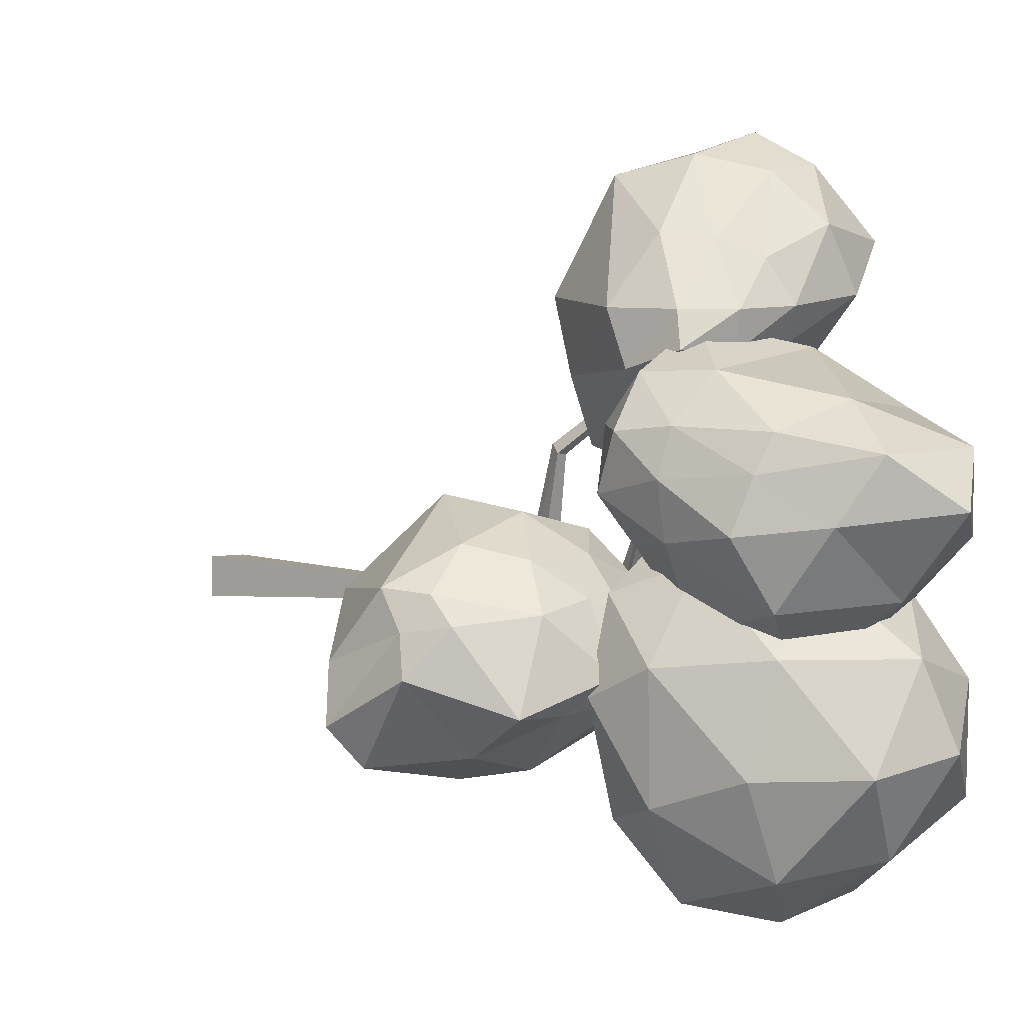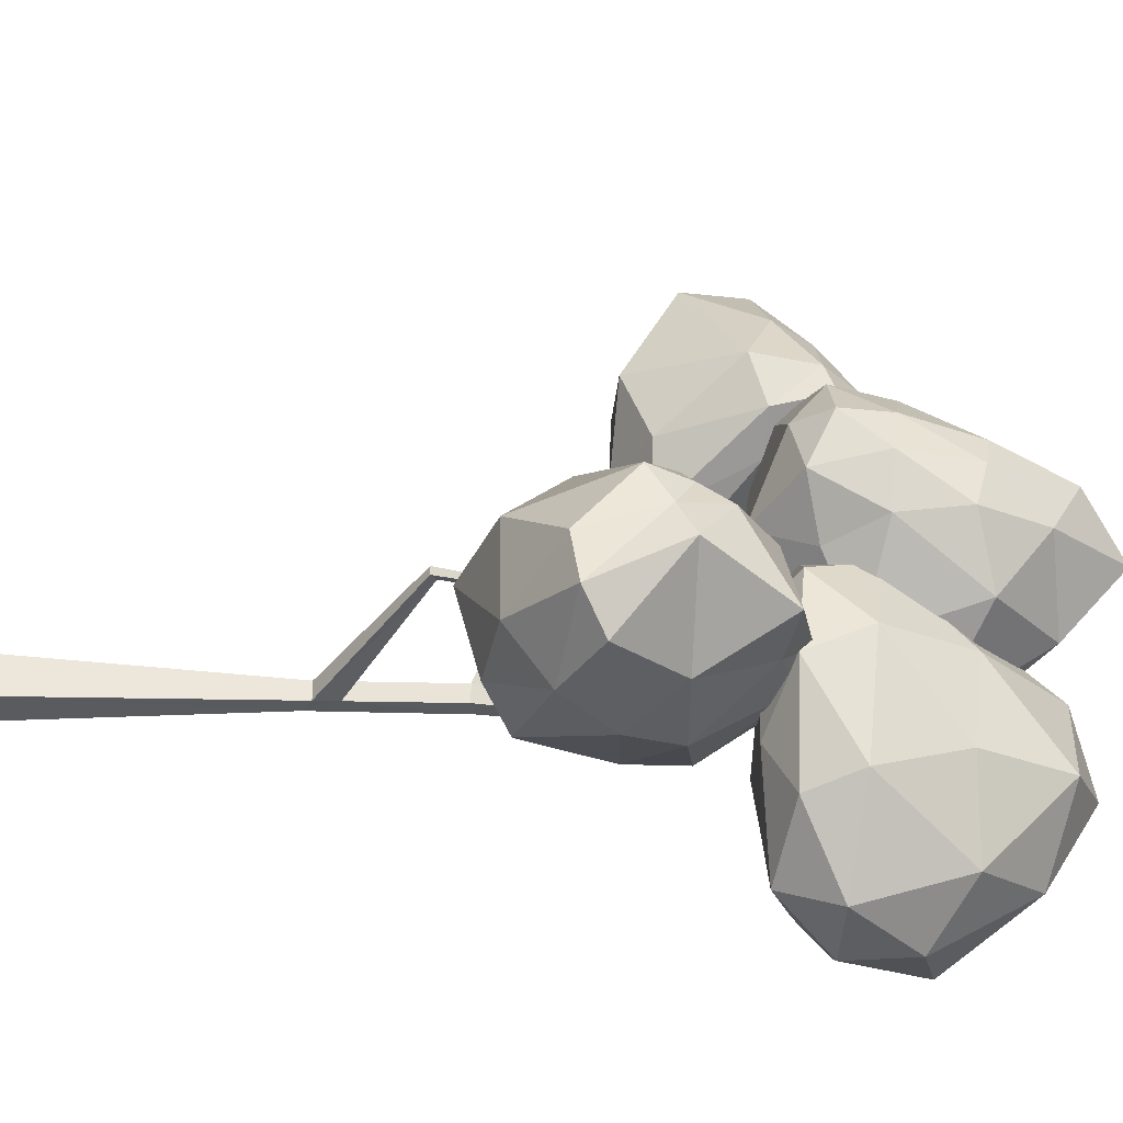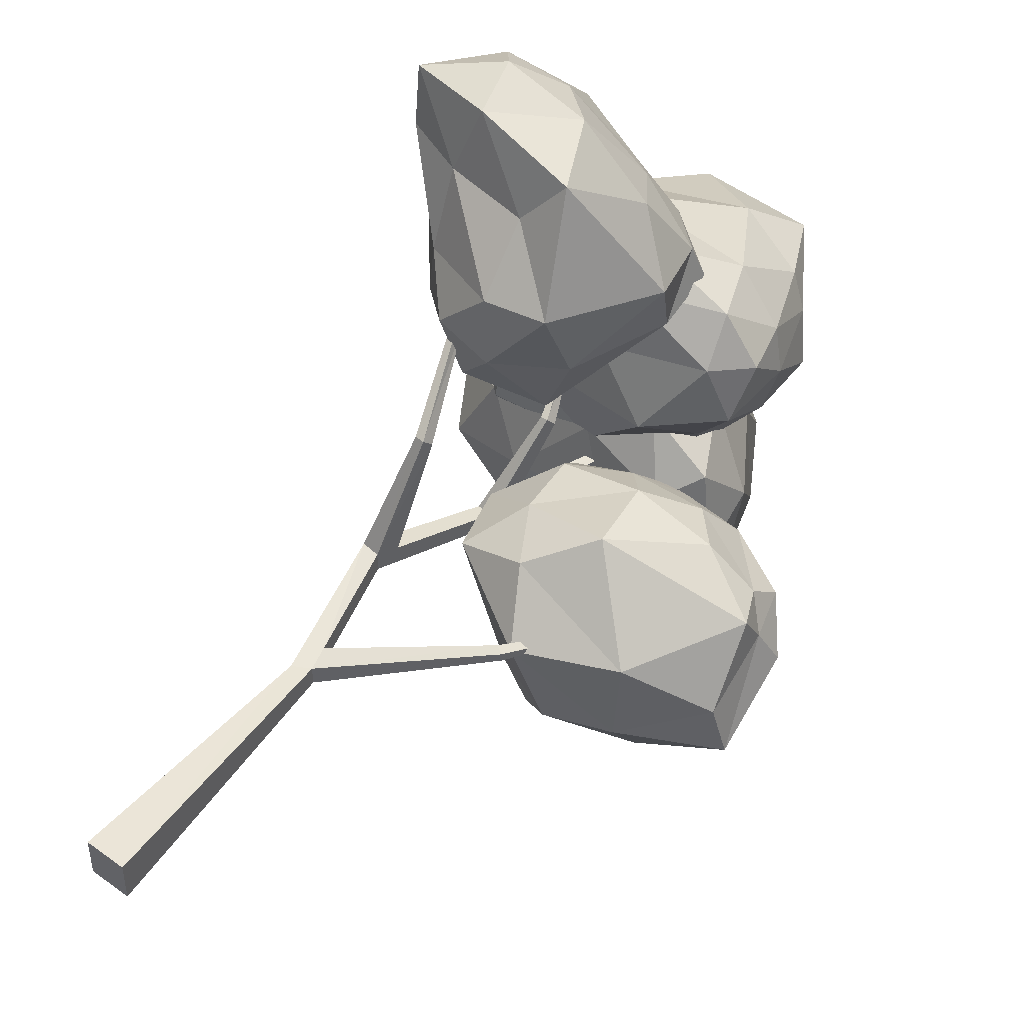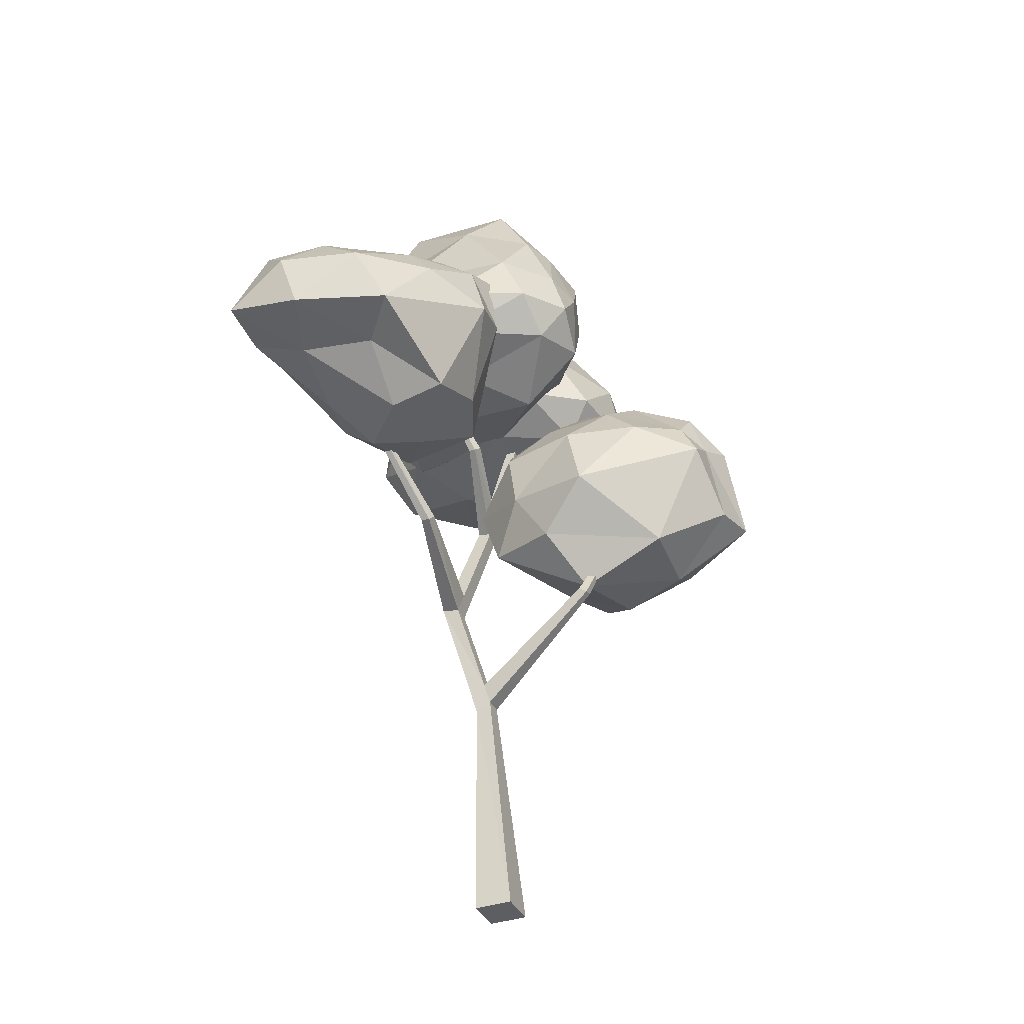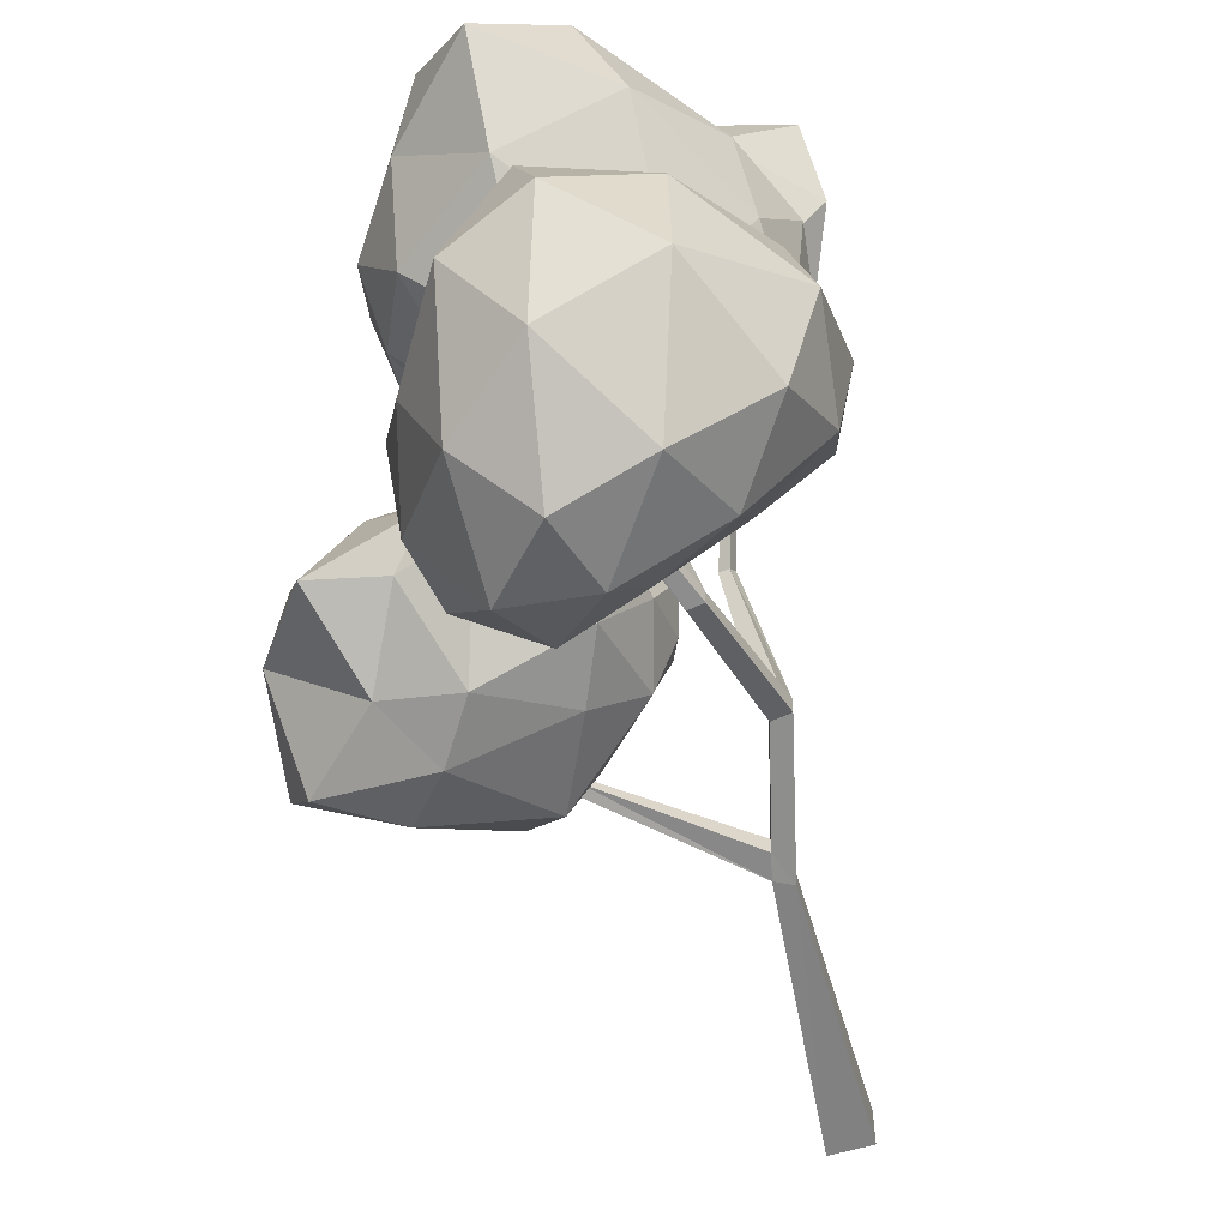
<metadata>
{"format":"obj","ext":"obj","renderer":"f3d","projection":"perspective","resolution":1024,"background":"white","views":[{"elev":3.0,"azim":135.4,"up":"+Z"},{"elev":-32.9,"azim":91.0,"up":"+Z"},{"elev":46.5,"azim":39.5,"up":"+Z"},{"elev":-37.4,"azim":23.5,"up":"+Y"},{"elev":-58.2,"azim":-162.7,"up":"+Z"}]}
</metadata>
<code>
o Cube
v 1.884 3.108 -0.221
v 1.79 3.299 -0.8264
v 1.72 3.963 0.02492
v 1.383 3.686 0.4617
v 0.6066 2.797 0.5048
v 0.9251 2.631 -0.5379
v 1.066 4.197 -0.5098
v 0.8611 4.188 0.1471
v 0.2824 3.635 0.5011
v -0.037 3.201 -0.07063
v 0.3871 3.351 -0.7423
v 0.09835 4.117 -0.3398
v 1.823 3.645 -0.02273
v 1.955 3.164 -0.5866
v 1.907 3.759 -0.2778
v 1.361 3.026 -0.8521
v 1.394 2.745 -0.454
v 1.823 3.49 0.2249
v 1.687 3.756 0.1924
v 1.439 2.742 0.1565
v 0.9854 3.116 0.7148
v 0.8053 2.466 0.1331
v 1.083 3.358 -0.9563
v 0.6649 2.786 -0.7295
v 1.516 4.291 -0.4834
v 1.325 3.719 -0.7731
v 1.115 3.976 0.3688
v 1.249 4.205 0.07587
v 0.3439 3.213 0.5108
v 0.8543 3.649 0.625
v 0.4958 2.757 -0.387
v 0.0855 2.865 0.2692
v 0.8449 3.705 -0.8914
v 0.8456 4.387 -0.2904
v 0.5975 3.941 0.3789
v -0.09165 3.36 0.1979
v 0.1134 3.144 -0.4243
v 0.6313 4.315 -0.4349
v 0.2021 3.749 -0.654
v 0.6386 4.28 0.03564
v 0.1706 3.905 0.2197
v -0.01768 3.553 -0.236
v 0.3635 3.566 1.414
v -0.07656 3.699 0.8661
v 0.5717 4.627 1.563
v 0.3634 4.276 2.247
v -0.1075 3.659 2.28
v -0.4504 3.312 1.519
v -0.2462 4.74 1.612
v -0.05797 4.726 2.1
v -0.6087 4.169 2.886
v -1.084 3.858 2.378
v -1.058 4.001 1.671
v -1.169 4.651 2.233
v 0.5926 4.224 1.456
v 0.1814 3.564 1
v 0.3415 4.2 1.269
v -0.3573 3.409 1.068
v -0.08125 3.314 1.382
v 0.6394 4.117 1.811
v 0.5189 4.554 1.797
v 0.3145 3.38 1.891
v 0.1728 3.744 2.611
v -0.1086 3.329 1.859
v -0.6405 3.751 1.082
v -0.7359 3.551 1.462
v 0.218 4.732 1.549
v -0.1739 4.29 1.2
v 0.1625 4.539 2.206
v 0.2397 4.785 1.797
v -0.5123 3.805 2.785
v -0.04634 4.182 2.724
v -0.7002 3.558 1.797
v -0.678 3.728 2.32
v -0.9063 4.336 1.481
v -0.1604 4.859 1.82
v -0.3891 4.475 2.629
v -1.08 3.897 2.792
v -1.06 3.938 1.956
v -0.7447 4.849 1.897
v -1.22 4.345 1.89
v -0.5158 4.816 2.306
v -0.8405 4.439 2.691
v -1.185 4.158 2.329
v 0.1694 4.109 1.114
v 0.2676 4.491 1.729
v -1.037 4.539 1.146
v -0.7624 4.207 0.03078
v 0.7242 4.46 0.4149
v 1.051 4.561 1.113
v -0.6382 5.32 1.23
v -0.9968 5.058 0.3485
v 0.08836 5.06 -0.3218
v 0.9259 5.305 0.546
v 0.7162 5.438 1.116
v 0.06662 6.261 0.6858
v -0.6433 4.324 1.214
v 0.2662 4.229 1.55
v -0.5077 4.478 1.531
v 0.8166 4.538 1.443
v 0.8526 4.311 1.146
v -0.6146 4.138 0.6283
v -1.102 4.419 0.6413
v 0.5297 4.061 0.6543
v 0.01056 4.216 0.1143
v 0.9937 4.383 0.7556
v 0.636 4.952 1.452
v 0.9528 4.907 1.144
v -0.9641 4.841 1.196
v -0.2535 4.916 1.584
v -1.017 4.563 0.09717
v -1.157 4.791 0.7672
v 0.4902 4.669 -0.04903
v -0.3999 4.431 -0.2669
v 1.032 4.871 0.8504
v 0.9348 4.841 0.4947
v 0.2279 5.585 1.291
v -0.9467 5.279 0.8346
v -0.5727 5.076 -0.1702
v 0.664 5.401 0.1166
v 0.834 5.394 0.8837
v -0.3622 5.976 1.024
v 0.4235 5.97 0.999
v -0.5903 5.804 0.5097
v 0.07283 5.818 0.1773
v 0.5962 5.764 0.6054
v 0.224 4.108 -0.2979
v 0.8691 4.353 0.1892
v -0.2234 4.391 0.4755
v -1.083 4.193 -0.478
v -0.2242 4.274 -1.356
v 0.7477 4.277 -1.123
v 0.08512 5.325 0.2747
v -1.101 5.092 -0.09187
v -1.039 4.972 -1.202
v 0.05358 4.948 -1.726
v 0.6749 5.222 -0.8187
v -0.2227 5.996 -0.6749
v 0.02494 4.2 0.2261
v 0.6537 4.126 0.03164
v 0.433 4.356 0.4927
v 0.9758 4.296 -0.4051
v 0.5904 4.097 -0.731
v -0.4961 4.095 -0.359
v -0.7977 4.245 0.0594
v -0.02326 4.111 -0.926
v -0.7026 4.235 -0.9216
v 0.2686 4.138 -1.435
v 0.938 4.725 -0.2055
v 0.8412 4.642 -1.016
v -0.0729 4.811 0.5246
v 0.618 4.803 0.3754
v -1.269 4.513 -0.2557
v -0.787 4.708 0.2876
v -0.6883 4.52 -1.384
v -1.16 4.493 -0.8273
v 0.438 4.522 -1.621
v -0.07635 4.491 -1.683
v 0.5301 5.314 -0.1467
v -0.5836 5.368 0.1924
v -1.254 5.113 -0.6433
v -0.4983 5.048 -1.602
v 0.4265 5.231 -1.417
v -0.05995 5.856 -0.1419
v 0.2962 5.814 -0.7848
v -0.7269 5.691 -0.3159
v -0.7351 5.671 -1.002
v -0.0801 5.628 -1.297
v -0.1396 -0.1766 0.1396
v -0.1844 1.573 0.06515
v -0.1396 -0.1766 -0.1396
v -0.1844 1.573 -0.06515
v 0.1396 -0.1766 0.1396
v -0.07047 1.636 0.06515
v 0.1396 -0.1766 -0.1396
v -0.07047 1.636 -0.06515
v -0.4416 2.534 0.1805
v -0.4416 2.534 0.05024
v -0.3127 2.514 0.1805
v -0.3127 2.514 0.05024
v -0.2355 3.407 -0.04838
v -0.2355 3.407 -0.1539
v -0.1312 3.391 -0.04838
v -0.1312 3.391 -0.1571
v 0.1658 4.498 0.03392
v 0.1658 4.498 -0.03392
v 0.2266 4.468 0.03392
v 0.2266 4.468 -0.03392
v -0.4044 2.691 0.1393
v -0.2805 2.67 0.1399
v -0.2707 2.864 0.9803
v -0.2026 2.855 0.9853
v -0.2511 2.926 0.9212
v -0.1855 2.917 0.9268
v -0.4886 3.522 1.478
v -0.4426 3.517 1.483
v -0.4753 3.548 1.426
v -0.4311 3.543 1.432
v -0.2867 3.856 1.959
v -0.2557 3.851 1.958
v -0.2777 3.894 1.953
v -0.2479 3.889 1.953
v -0.1128 1.789 0.08532
v -0.1148 1.796 -0.04405
v 0.84 2.343 0.239
v 0.84 2.343 0.1818
v 0.778 2.375 0.2479
v 0.7751 2.377 0.1911
v 1.04 3.085 -0.06585
v 1.04 3.085 -0.09119
v 1.011 3.075 -0.06193
v 1.01 3.074 -0.08708
v 0.8533 3.665 0.01438
v 0.8533 3.665 0.004724
v 0.8422 3.661 0.01588
v 0.8417 3.661 0.006287
v -0.1798 3.558 -0.03696
v -0.08068 3.543 -0.03677
v -0.04557 3.805 0.5787
v 0.005835 3.8 0.5849
v -0.01813 3.854 0.5219
v 0.0307 3.849 0.528
v -0.1884 4.258 0.8027
v -0.1647 4.259 0.8063
v -0.1757 4.254 0.7684
v -0.1532 4.255 0.7718
f 1 14 13
f 2 14 16
f 1 13 18
f 1 18 20
f 1 20 17
f 2 16 23
f 3 15 25
f 4 19 27
f 5 21 29
f 6 22 31
f 2 23 26
f 3 25 28
f 4 27 30
f 5 29 32
f 6 31 24
f 7 33 38
f 8 34 40
f 9 35 41
f 10 36 42
f 11 37 39
f 39 42 12
f 39 37 42
f 37 10 42
f 42 41 12
f 42 36 41
f 36 9 41
f 41 40 12
f 41 35 40
f 35 8 40
f 40 38 12
f 40 34 38
f 34 7 38
f 38 39 12
f 38 33 39
f 33 11 39
f 24 37 11
f 24 31 37
f 31 10 37
f 32 36 10
f 32 29 36
f 29 9 36
f 30 35 9
f 30 27 35
f 27 8 35
f 28 34 8
f 28 25 34
f 25 7 34
f 26 33 7
f 26 23 33
f 23 11 33
f 31 32 10
f 31 22 32
f 22 5 32
f 29 30 9
f 29 21 30
f 21 4 30
f 27 28 8
f 27 19 28
f 19 3 28
f 25 26 7
f 25 15 26
f 15 2 26
f 23 24 11
f 23 16 24
f 16 6 24
f 17 22 6
f 17 20 22
f 20 5 22
f 20 21 5
f 20 18 21
f 18 4 21
f 18 19 4
f 18 13 19
f 13 3 19
f 16 17 6
f 16 14 17
f 14 1 17
f 13 15 3
f 13 14 15
f 14 2 15
f 43 56 55
f 44 56 58
f 43 55 60
f 43 60 62
f 43 62 59
f 44 58 65
f 45 57 67
f 46 61 69
f 47 63 71
f 48 64 73
f 44 65 68
f 45 67 70
f 46 69 72
f 47 71 74
f 48 73 66
f 49 75 80
f 50 76 82
f 51 77 83
f 52 78 84
f 53 79 81
f 81 84 54
f 81 79 84
f 79 52 84
f 84 83 54
f 84 78 83
f 78 51 83
f 83 82 54
f 83 77 82
f 77 50 82
f 82 80 54
f 82 76 80
f 76 49 80
f 80 81 54
f 80 75 81
f 75 53 81
f 66 79 53
f 66 73 79
f 73 52 79
f 74 78 52
f 74 71 78
f 71 51 78
f 72 77 51
f 72 69 77
f 69 50 77
f 70 76 50
f 70 67 76
f 67 49 76
f 68 75 49
f 68 65 75
f 65 53 75
f 73 74 52
f 73 64 74
f 64 47 74
f 71 72 51
f 71 63 72
f 63 46 72
f 69 70 50
f 69 61 70
f 61 45 70
f 67 68 49
f 67 57 68
f 57 44 68
f 65 66 53
f 65 58 66
f 58 48 66
f 59 64 48
f 59 62 64
f 62 47 64
f 62 63 47
f 62 60 63
f 60 46 63
f 60 61 46
f 60 55 61
f 55 45 61
f 58 59 48
f 58 56 59
f 56 43 59
f 55 57 45
f 55 56 57
f 56 44 57
f 85 98 97
f 86 98 100
f 85 97 102
f 85 102 104
f 85 104 101
f 86 100 107
f 87 99 109
f 88 103 111
f 89 105 113
f 90 106 115
f 86 107 110
f 87 109 112
f 88 111 114
f 89 113 116
f 90 115 108
f 91 117 122
f 92 118 124
f 93 119 125
f 94 120 126
f 95 121 123
f 123 126 96
f 123 121 126
f 121 94 126
f 126 125 96
f 126 120 125
f 120 93 125
f 125 124 96
f 125 119 124
f 119 92 124
f 124 122 96
f 124 118 122
f 118 91 122
f 122 123 96
f 122 117 123
f 117 95 123
f 108 121 95
f 108 115 121
f 115 94 121
f 116 120 94
f 116 113 120
f 113 93 120
f 114 119 93
f 114 111 119
f 111 92 119
f 112 118 92
f 112 109 118
f 109 91 118
f 110 117 91
f 110 107 117
f 107 95 117
f 115 116 94
f 115 106 116
f 106 89 116
f 113 114 93
f 113 105 114
f 105 88 114
f 111 112 92
f 111 103 112
f 103 87 112
f 109 110 91
f 109 99 110
f 99 86 110
f 107 108 95
f 107 100 108
f 100 90 108
f 101 106 90
f 101 104 106
f 104 89 106
f 104 105 89
f 104 102 105
f 102 88 105
f 102 103 88
f 102 97 103
f 97 87 103
f 100 101 90
f 100 98 101
f 98 85 101
f 97 99 87
f 97 98 99
f 98 86 99
f 127 140 139
f 128 140 142
f 127 139 144
f 127 144 146
f 127 146 143
f 128 142 149
f 129 141 151
f 130 145 153
f 131 147 155
f 132 148 157
f 128 149 152
f 129 151 154
f 130 153 156
f 131 155 158
f 132 157 150
f 133 159 164
f 134 160 166
f 135 161 167
f 136 162 168
f 137 163 165
f 165 168 138
f 165 163 168
f 163 136 168
f 168 167 138
f 168 162 167
f 162 135 167
f 167 166 138
f 167 161 166
f 161 134 166
f 166 164 138
f 166 160 164
f 160 133 164
f 164 165 138
f 164 159 165
f 159 137 165
f 150 163 137
f 150 157 163
f 157 136 163
f 158 162 136
f 158 155 162
f 155 135 162
f 156 161 135
f 156 153 161
f 153 134 161
f 154 160 134
f 154 151 160
f 151 133 160
f 152 159 133
f 152 149 159
f 149 137 159
f 157 158 136
f 157 148 158
f 148 131 158
f 155 156 135
f 155 147 156
f 147 130 156
f 153 154 134
f 153 145 154
f 145 129 154
f 151 152 133
f 151 141 152
f 141 128 152
f 149 150 137
f 149 142 150
f 142 132 150
f 143 148 132
f 143 146 148
f 146 131 148
f 146 147 131
f 146 144 147
f 144 130 147
f 144 145 130
f 144 139 145
f 139 129 145
f 142 143 132
f 142 140 143
f 140 127 143
f 139 141 129
f 139 140 141
f 140 128 141
f 172 169 170
f 172 175 171
f 174 175 176
f 170 173 174
f 171 173 169
f 203 177 170
f 190 193 194
f 176 172 204
f 174 207 203
f 170 178 172
f 184 186 188
f 180 182 184
f 179 180 190
f 189 182 178
f 187 186 185
f 183 184 218
f 182 181 217
f 218 221 222
f 192 198 196
f 190 184 183
f 190 181 189
f 189 178 177
f 179 191 177
f 179 194 192
f 177 193 189
f 198 201 202
f 191 196 195
f 193 198 194
f 191 197 193
f 200 201 199
f 197 199 201
f 198 200 196
f 196 199 195
f 205 211 207
f 204 178 180
f 203 180 179
f 203 170 174
f 176 208 206
f 203 208 204
f 174 206 205
f 211 216 212
f 206 209 205
f 208 211 212
f 206 212 210
f 213 216 215
f 210 216 214
f 209 215 211
f 209 214 213
f 219 225 221
f 218 185 217
f 218 188 187
f 217 186 182
f 217 219 221
f 183 219 181
f 218 220 183
f 224 225 223
f 219 224 223
f 221 226 222
f 220 226 224
f 172 171 169
f 172 176 175
f 174 173 175
f 170 169 173
f 171 175 173
f 203 179 177
f 190 189 193
f 174 205 207
f 170 177 178
f 184 182 186
f 180 178 182
f 189 181 182
f 187 188 186
f 218 217 221
f 192 194 198
f 190 180 184
f 190 183 181
f 179 192 191
f 179 190 194
f 177 191 193
f 198 197 201
f 191 192 196
f 193 197 198
f 191 195 197
f 200 202 201
f 197 195 199
f 198 202 200
f 196 200 199
f 205 209 211
f 204 172 178
f 203 204 180
f 176 204 208
f 203 207 208
f 174 176 206
f 211 215 216
f 206 210 209
f 208 207 211
f 206 208 212
f 213 214 216
f 210 212 216
f 209 213 215
f 209 210 214
f 219 223 225
f 218 187 185
f 218 184 188
f 217 185 186
f 217 181 219
f 183 220 219
f 218 222 220
f 224 226 225
f 219 220 224
f 221 225 226
f 220 222 226

</code>
